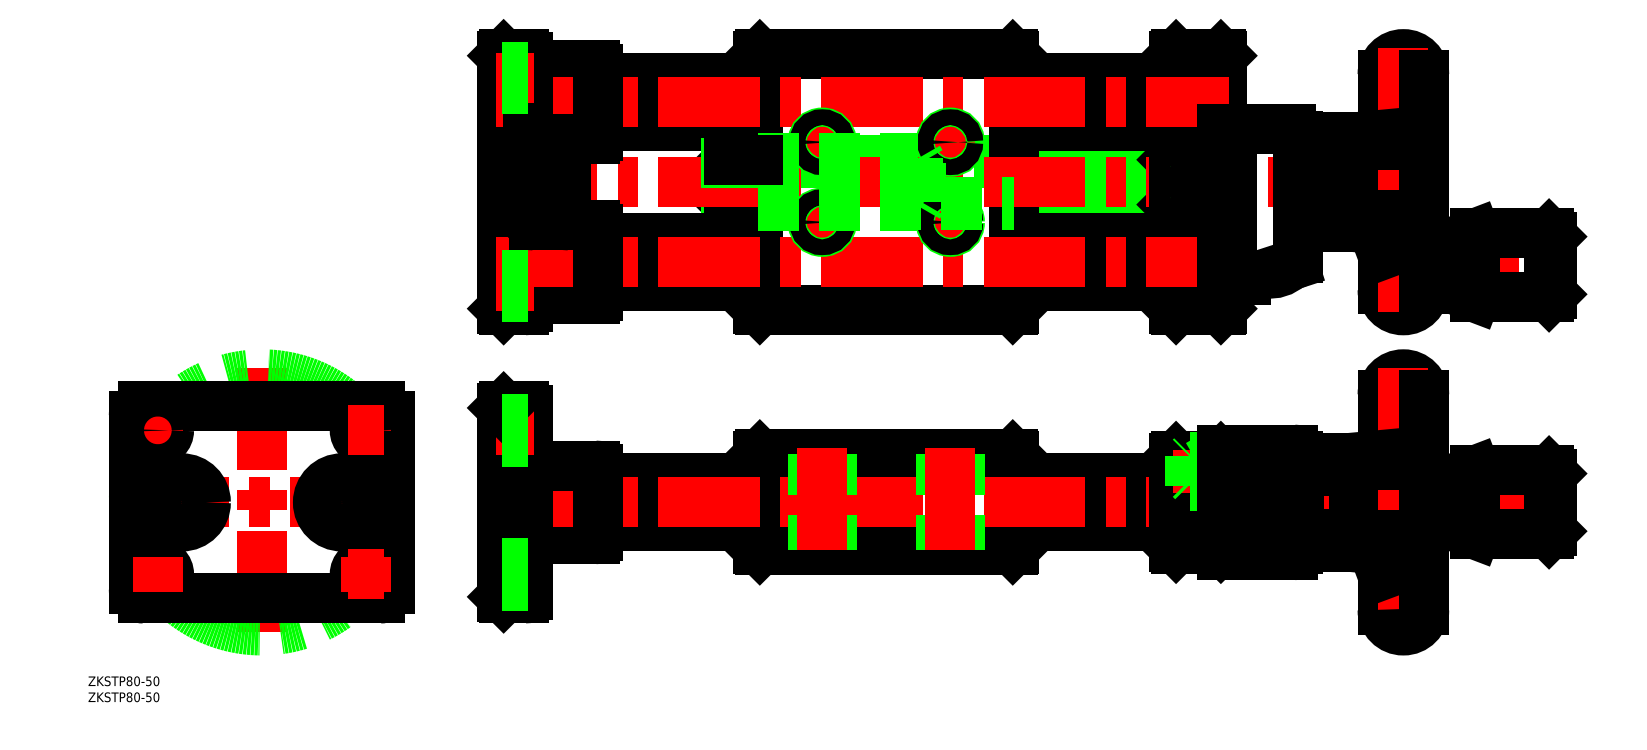
<metadata>
{"format":"dxf","ext":"dxf","renderer":"ezdxf+matplotlib","layout":"modelspace","background":"white","min_lineweight":24,"dpi":150}
</metadata>
<code>
0
SECTION
2
ENTITIES
0
LINE
8
0
10
145
20
106.1
30
0
11
145
21
93.9
31
0
0
LINE
8
0
10
145.9
20
93
30
0
11
155
21
93
31
0
0
LINE
8
0
10
235
20
93
30
0
11
284.1
21
93
31
0
0
LINE
8
0
10
145
20
93.9
30
0
11
145.9
21
93
31
0
0
LINE
8
0
10
145
20
93.9
30
0
11
155
21
93.9
31
0
0
LINE
8
0
10
235
20
93.9
30
0
11
285
21
93.9
31
0
0
LINE
8
0
10
284.1
20
107
30
0
11
235
21
107
31
0
0
LINE
8
0
10
235
20
107
30
0
11
155
21
107
31
0
0
LINE
8
0
10
145
20
106.1
30
0
11
145.9
21
107
31
0
0
LINE
8
0
10
285
20
106.1
30
0
11
235
21
106.1
31
0
0
LINE
8
0
10
235
20
106.1
30
0
11
155
21
106.1
31
0
0
LINE
8
0
10
145.9
20
93
30
0
11
145.9
21
107
31
0
0
LINE
8
0
10
285
20
93.9
30
0
11
284.1
21
93
31
0
0
LINE
8
0
10
285
20
106.1
30
0
11
284.1
21
107
31
0
0
LINE
8
0
10
284.1
20
93
30
0
11
284.1
21
107
31
0
0
LINE
8
0
10
300
20
14
30
0
11
300
21
-14
31
0
0
LINE
8
0
10
331
20
-14
30
0
11
331
21
14
31
0
0
LINE
8
0
10
105
20
7.5
30
0
11
155
21
7.5
31
0
0
LINE
8
0
10
105
20
-7.5
30
0
11
155
21
-7.5
31
0
0
LINE
8
0
10
235
20
7.5
30
0
11
285
21
7.5
31
0
0
LINE
8
0
10
235
20
-7.5
30
0
11
285
21
-7.5
31
0
0
LINE
8
0
10
105
20
82.5
30
0
11
155
21
82.5
31
0
0
LINE
8
0
10
105
20
67.5
30
0
11
155
21
67.5
31
0
0
LINE
8
0
10
235
20
82.5
30
0
11
285
21
82.5
31
0
0
LINE
8
0
10
235
20
67.5
30
0
11
285
21
67.5
31
0
0
LINE
8
0
10
105
20
132.5
30
0
11
155
21
132.5
31
0
0
LINE
8
0
10
105
20
117.5
30
0
11
155
21
117.5
31
0
0
LINE
8
0
10
235
20
132.5
30
0
11
285
21
132.5
31
0
0
LINE
8
0
10
235
20
117.5
30
0
11
285
21
117.5
31
0
0
LINE
8
0
10
155
20
14.5
30
0
11
155
21
-14.5
31
0
0
LINE
8
0
10
235
20
14.5
30
0
11
235
21
-14.5
31
0
0
LINE
8
0
10
234.5
20
15
30
0
11
235
21
14.5
31
0
0
LINE
8
0
10
234.5
20
-15
30
0
11
155.5
21
-15
31
0
0
LINE
8
0
10
155
20
-14.5
30
0
11
155.5
21
-15
31
0
0
LINE
8
0
10
235
20
-14.5
30
0
11
234.5
21
-15
31
0
0
LINE
8
0
10
234.5
20
15
30
0
11
155.5
21
15
31
0
0
LINE
8
0
10
155
20
14.5
30
0
11
155.5
21
15
31
0
0
LINE
8
0
10
155
20
139.5
30
0
11
155
21
60.5
31
0
0
LINE
8
0
10
155.5
20
140
30
0
11
155
21
139.5
31
0
0
LINE
8
0
10
235
20
139.5
30
0
11
235
21
60.5
31
0
0
LINE
8
0
10
155.5
20
140
30
0
11
234.5
21
140
31
0
0
LINE
8
0
10
235
20
139.5
30
0
11
234.5
21
140
31
0
0
LINE
8
0
10
155.5
20
60
30
0
11
234.5
21
60
31
0
0
LINE
8
0
10
235
20
60.5
30
0
11
234.5
21
60
31
0
0
LINE
8
0
10
155
20
60.5
30
0
11
155.5
21
60
31
0
0
LINE
8
CENTER
10
73
20
100
30
0
11
365
21
100
31
0
0
ARC
8
0
10
356.5
20
66.5
30
0
40
6.5
50
180
51
0
0
ARC
8
0
10
356.5
20
133.5
30
0
40
6.5
50
0
51
180
0
LINE
8
CENTER
10
348
20
74
30
0
11
405
21
74
31
0
0
LINE
8
0
10
350
20
66.5
30
0
11
350
21
133.5
31
0
0
LINE
8
0
10
341
20
86
30
0
11
341
21
114
31
0
0
LINE
8
CENTER
10
356.5
20
142
30
0
11
356.5
21
58
31
0
0
LINE
8
0
10
350
20
77.39
30
0
11
347
21
85.44
31
0
0
LINE
8
0
10
341
20
114
30
0
11
350
21
114.8
31
0
0
LINE
8
0
10
331
20
114
30
0
11
341
21
114
31
0
0
LINE
8
0
10
363
20
133.5
30
0
11
363
21
66.5
31
0
0
LINE
8
0
10
402
20
64
30
0
11
379
21
64
31
0
0
LINE
8
0
10
379
20
84
30
0
11
402
21
84
31
0
0
LINE
8
0
10
365.6
20
78.94
30
0
11
379
21
84
31
0
0
LINE
8
0
10
379
20
84
30
0
11
379
21
64
31
0
0
LINE
8
0
10
379
20
64
30
0
11
365.6
21
69.06
31
0
0
LINE
8
0
10
365
20
70.56
30
0
11
363
21
70.56
31
0
0
ARC
8
0
10
366
20
70
30
0
40
1
50
180
51
249.2
0
LINE
8
0
10
365
20
70
30
0
11
365
21
78
31
0
0
LINE
8
0
10
363
20
77.44
30
0
11
365
21
77.44
31
0
0
ARC
8
0
10
366
20
78
30
0
40
1
50
110.8
51
180
0
LINE
8
0
10
403
20
83
30
0
11
403
21
65
31
0
0
LINE
8
0
10
402
20
84
30
0
11
402
21
64
31
0
0
LINE
8
0
10
403
20
65
30
0
11
402
21
64
31
0
0
LINE
8
0
10
402
20
84
30
0
11
403
21
83
31
0
0
LINE
8
0
10
331
20
86
30
0
11
331
21
114
31
0
0
LINE
8
0
10
350
20
85.16
30
0
11
341
21
86
31
0
0
LINE
8
0
10
341
20
86
30
0
11
331
21
86
31
0
0
LINE
8
0
10
299.5
20
140
30
0
11
285.5
21
140
31
0
0
LINE
8
0
10
299.5
20
60
30
0
11
285.5
21
60
31
0
0
LINE
8
0
10
300
20
139.5
30
0
11
300
21
60.5
31
0
0
LINE
8
0
10
299.5
20
60
30
0
11
300
21
60.5
31
0
0
LINE
8
0
10
299.5
20
140
30
0
11
300
21
139.5
31
0
0
LINE
8
0
10
285
20
139.5
30
0
11
285
21
60.5
31
0
0
LINE
8
0
10
285.5
20
60
30
0
11
285
21
60.5
31
0
0
LINE
8
0
10
285.5
20
140
30
0
11
285
21
139.5
31
0
0
LINE
8
0
10
75
20
139.5
30
0
11
75
21
60.5
31
0
0
ARC
8
0
10
104
20
114.5
30
0
40
1
50
270
51
0
0
LINE
8
0
10
85
20
136.5
30
0
11
104
21
136.5
31
0
0
LINE
8
CENTER
10
73
20
125
30
0
11
302
21
125
31
0
0
LINE
8
0
10
75.5
20
140
30
0
11
82
21
140
31
0
0
ARC
8
0
10
82
20
139
30
0
40
1
50
0
51
90
0
LINE
8
0
10
83
20
139
30
0
11
83
21
61
31
0
0
LINE
8
0
10
105
20
135.5
30
0
11
105
21
114.5
31
0
0
ARC
8
0
10
104
20
135.5
30
0
40
1
50
0
51
90
0
LINE
8
0
10
75.5
20
60
30
0
11
82
21
60
31
0
0
ARC
8
0
10
82
20
61
30
0
40
1
50
270
51
0
0
LINE
8
0
10
85
20
63.5
30
0
11
104
21
63.5
31
0
0
ARC
8
0
10
104
20
64.5
30
0
40
1
50
270
51
0
0
LINE
8
CENTER
10
73
20
75
30
0
11
302
21
75
31
0
0
LINE
8
0
10
105
20
85.5
30
0
11
105
21
64.5
31
0
0
ARC
8
0
10
104
20
85.5
30
0
40
1
50
0
51
90
0
LINE
8
0
10
95
20
112.5
30
0
11
95
21
87.5
31
0
0
ARC
8
0
10
96
20
112.5
30
0
40
1
50
90
51
180
0
LINE
8
0
10
85
20
113.5
30
0
11
104
21
113.5
31
0
0
LINE
8
0
10
85
20
86.5
30
0
11
104
21
86.5
31
0
0
ARC
8
0
10
96
20
87.5
30
0
40
1
50
180
51
270
0
ARC
8
0
10
104
20
10.5
30
0
40
1
50
0
51
90
0
LINE
8
0
10
85
20
-11.5
30
0
11
104
21
-11.5
31
0
0
LINE
8
CENTER
10
73
20
-5.68e-14
30
0
11
405
21
-5.68e-14
31
0
0
LINE
8
0
10
75.5
20
-30
30
0
11
82
21
-30
31
0
0
ARC
8
0
10
82
20
-29
30
0
40
1
50
270
51
0
0
LINE
8
CENTER
10
73
20
-22.5
30
0
11
85
21
-22.5
31
0
0
LINE
8
0
10
83
20
-29
30
0
11
83
21
29
31
0
0
LINE
8
0
10
105
20
-10.5
30
0
11
105
21
10.5
31
0
0
ARC
8
0
10
104
20
-10.5
30
0
40
1
50
270
51
0
0
LINE
8
0
10
75
20
-29.5
30
0
11
75
21
29.5
31
0
0
LINE
8
0
10
82
20
30
30
0
11
75.5
21
30
31
0
0
ARC
8
0
10
82
20
29
30
0
40
1
50
0
51
90
0
LINE
8
0
10
85
20
11.5
30
0
11
104
21
11.5
31
0
0
LINE
8
CENTER
10
73
20
22.5
30
0
11
85
21
22.5
31
0
0
ARC
8
0
10
356.5
20
33.5
30
0
40
6.5
50
0
51
180
0
LINE
8
0
10
350
20
-33.5
30
0
11
350
21
33.5
31
0
0
LINE
8
0
10
341
20
-14
30
0
11
341
21
14
31
0
0
LINE
8
CENTER
10
356.5
20
42
30
0
11
356.5
21
-42
31
0
0
LINE
8
0
10
350
20
-22.61
30
0
11
347
21
-14.56
31
0
0
LINE
8
0
10
350
20
-14.84
30
0
11
341
21
-14
31
0
0
LINE
8
0
10
341
20
-14
30
0
11
331
21
-14
31
0
0
LINE
8
0
10
341
20
14
30
0
11
350
21
14.84
31
0
0
LINE
8
0
10
331
20
14
30
0
11
341
21
14
31
0
0
LINE
8
0
10
363
20
33.5
30
0
11
363
21
-33.5
31
0
0
LINE
8
0
10
402
20
-10
30
0
11
379
21
-10
31
0
0
LINE
8
0
10
379
20
10
30
0
11
402
21
10
31
0
0
LINE
8
0
10
365.6
20
4.935
30
0
11
379
21
10
31
0
0
LINE
8
0
10
379
20
10
30
0
11
379
21
-10
31
0
0
LINE
8
0
10
379
20
-10
30
0
11
365.6
21
-4.935
31
0
0
LINE
8
0
10
365
20
-3.44
30
0
11
363
21
-3.44
31
0
0
ARC
8
0
10
366
20
-4
30
0
40
1
50
180
51
249.2
0
LINE
8
0
10
365
20
-4
30
0
11
365
21
4
31
0
0
LINE
8
0
10
363
20
3.44
30
0
11
365
21
3.44
31
0
0
ARC
8
0
10
366
20
4
30
0
40
1
50
110.8
51
180
0
LINE
8
0
10
403
20
9
30
0
11
403
21
-9
31
0
0
LINE
8
0
10
402
20
10
30
0
11
402
21
-10
31
0
0
LINE
8
0
10
403
20
-9
30
0
11
402
21
-10
31
0
0
LINE
8
0
10
402
20
10
30
0
11
403
21
9
31
0
0
LINE
8
0
10
285.5
20
14.5
30
0
11
299.5
21
14.5
31
0
0
LINE
8
0
10
285
20
14
30
0
11
285.5
21
14.5
31
0
0
LINE
8
0
10
285.5
20
-14.5
30
0
11
299.5
21
-14.5
31
0
0
LINE
8
0
10
300
20
-14
30
0
11
299.5
21
-14.5
31
0
0
LINE
8
0
10
285
20
14
30
0
11
285
21
-14
31
0
0
LINE
8
0
10
285.5
20
-14.5
30
0
11
285
21
-14
31
0
0
LINE
8
0
10
299.5
20
14.5
30
0
11
300
21
14
31
0
0
LINE
8
CENTER
10
292.5
20
16.5
30
0
11
292.5
21
3
31
0
0
ARC
8
0
10
356.5
20
-33.5
30
0
40
6.5
50
180
51
0
0
LINE
8
CENTER
10
170
20
112.5
30
0
11
180
21
112.5
31
0
0
LINE
8
CENTER
10
175
20
107.5
30
0
11
175
21
117.5
31
0
0
CIRCLE
8
0
10
175
20
112.5
30
0
40
3
0
CIRCLE
8
0
10
175
20
112.5
30
0
40
2.458
0
LINE
8
CENTER
10
210
20
112.5
30
0
11
220
21
112.5
31
0
0
LINE
8
CENTER
10
215
20
107.5
30
0
11
215
21
117.5
31
0
0
CIRCLE
8
0
10
215
20
112.5
30
0
40
3
0
CIRCLE
8
0
10
215
20
112.5
30
0
40
2.458
0
LINE
8
CENTER
10
210
20
87.5
30
0
11
220
21
87.5
31
0
0
LINE
8
CENTER
10
215
20
82.5
30
0
11
215
21
92.5
31
0
0
CIRCLE
8
0
10
215
20
87.5
30
0
40
3
0
CIRCLE
8
0
10
215
20
87.5
30
0
40
2.458
0
LINE
8
CENTER
10
170
20
87.5
30
0
11
180
21
87.5
31
0
0
LINE
8
CENTER
10
175
20
82.5
30
0
11
175
21
92.5
31
0
0
CIRCLE
8
0
10
175
20
87.5
30
0
40
3
0
CIRCLE
8
0
10
175
20
87.5
30
0
40
2.458
0
LINE
8
0
10
172
20
15
30
0
11
172
21
-15
31
0
0
LINE
8
0
10
172.5
20
15
30
0
11
172.5
21
-15
31
0
0
LINE
8
0
10
177.5
20
15
30
0
11
177.5
21
-15
31
0
0
LINE
8
0
10
178
20
15
30
0
11
178
21
-15
31
0
0
LINE
8
CENTER
10
175
20
17
30
0
11
175
21
-17
31
0
0
LINE
8
0
10
212
20
15
30
0
11
212
21
-15
31
0
0
LINE
8
0
10
212.5
20
15
30
0
11
212.5
21
-15
31
0
0
LINE
8
0
10
217.5
20
15
30
0
11
217.5
21
-15
31
0
0
LINE
8
0
10
218
20
15
30
0
11
218
21
-15
31
0
0
LINE
8
CENTER
10
215
20
17
30
0
11
215
21
-17
31
0
0
CIRCLE
8
0
10
292.5
20
100
30
0
40
2.5
0
CIRCLE
8
0
10
292.5
20
100
30
0
40
2.067
0
LINE
8
CENTER
10
292.5
20
95.5
30
0
11
292.5
21
104.5
31
0
0
LINE
8
0
10
291.1
20
100
30
0
11
291.8
21
98.75
31
0
0
LINE
8
0
10
291.8
20
101.3
30
0
11
291.1
21
100
31
0
0
CIRCLE
8
0
10
292.5
20
100
30
0
40
1.443
0
LINE
8
0
10
293.9
20
100
30
0
11
293.2
21
101.3
31
0
0
LINE
8
0
10
293.2
20
98.75
30
0
11
293.9
21
100
31
0
0
LINE
8
0
10
291.8
20
98.75
30
0
11
293.2
21
98.75
31
0
0
LINE
8
0
10
293.2
20
101.3
30
0
11
291.8
21
101.3
31
0
0
LINE
8
0
10
291.3
20
12.5
30
0
11
292.5
21
11.78
31
0
0
LINE
8
0
10
293.9
20
12.5
30
0
11
291.1
21
12.5
31
0
0
LINE
8
0
10
295
20
7.25
30
0
11
290
21
7.25
31
0
0
LINE
8
0
10
290.8
20
6.5
30
0
11
294.3
21
6.5
31
0
0
LINE
8
0
10
295
20
14.07
30
0
11
290
21
14.07
31
0
0
LINE
8
0
10
295
20
14.5
30
0
11
295
21
5
31
0
0
LINE
8
0
10
294.6
20
14.5
30
0
11
294.6
21
5
31
0
0
LINE
8
0
10
295
20
7.25
30
0
11
294.3
21
6.5
31
0
0
LINE
8
0
10
293.8
20
12.5
30
0
11
292.5
21
11.78
31
0
0
LINE
8
0
10
291.8
20
14.5
30
0
11
291.8
21
12.5
31
0
0
LINE
8
0
10
293.2
20
14.5
30
0
11
293.2
21
12.5
31
0
0
LINE
8
0
10
293.9
20
14.5
30
0
11
293.9
21
12.5
31
0
0
LINE
8
0
10
295
20
14.07
30
0
11
294.6
21
14.5
31
0
0
LINE
8
0
10
290
20
14.5
30
0
11
290
21
5
31
0
0
LINE
8
0
10
290.4
20
14.5
30
0
11
290.4
21
5
31
0
0
LINE
8
0
10
290
20
7.25
30
0
11
290.8
21
6.5
31
0
0
LINE
8
0
10
291.1
20
14.5
30
0
11
291.1
21
12.5
31
0
0
LINE
8
0
10
290.4
20
14.5
30
0
11
290
21
14.07
31
0
0
ARC
8
0
10
85
20
-13.5
30
0
40
2
50
90
51
180
0
ARC
8
0
10
85
20
13.5
30
0
40
2
50
180
51
270
0
ARC
8
0
10
85
20
61.5
30
0
40
2
50
90
51
180
0
ARC
8
0
10
85
20
88.5
30
0
40
2
50
180
51
270
0
ARC
8
0
10
85
20
111.5
30
0
40
2
50
90
51
180
0
ARC
8
0
10
85
20
138.5
30
0
40
2
50
180
51
270
0
LINE
8
0
10
75.5
20
60
30
0
11
75
21
60.5
31
0
0
LINE
8
0
10
75
20
139.5
30
0
11
75.5
21
140
31
0
0
LINE
8
0
10
75.5
20
30
30
0
11
75
21
29.5
31
0
0
LINE
8
0
10
75.5
20
-30
30
0
11
75
21
-29.5
31
0
0
LINE
8
CENTER
10
73
20
67.5
30
0
11
85
21
67.5
31
0
0
LINE
8
CENTER
10
73
20
132.5
30
0
11
85
21
132.5
31
0
0
LINE
8
0
10
75
20
19
30
0
11
83
21
19
31
0
0
LINE
8
0
10
75
20
26
30
0
11
83
21
26
31
0
0
LINE
8
0
10
75
20
-26
30
0
11
83
21
-26
31
0
0
LINE
8
0
10
75
20
-19
30
0
11
83
21
-19
31
0
0
LINE
8
0
10
75
20
64
30
0
11
83
21
64
31
0
0
LINE
8
0
10
75
20
71
30
0
11
83
21
71
31
0
0
LINE
8
0
10
75
20
129
30
0
11
83
21
129
31
0
0
LINE
8
0
10
75
20
136
30
0
11
83
21
136
31
0
0
LINE
8
CENTER
10
0
20
42
30
0
11
0
21
-42
31
0
0
CIRCLE
8
0
10
-1.137e-13
20
-1.42e-14
30
0
40
40
0
LINE
8
CENTER
10
-42
20
-5.68e-14
30
0
11
42
21
-5.68e-14
31
0
0
LINE
8
CENTER
10
25
20
9.5
30
0
11
25
21
-9.5
31
0
0
LINE
8
CENTER
10
-25
20
9.5
30
0
11
-25
21
-9.5
31
0
0
CIRCLE
8
0
10
-25
20
-4.26e-14
30
0
40
7.5
0
CIRCLE
8
0
10
25
20
-4.26e-14
30
0
40
7.5
0
LINE
8
0
10
40
20
27
30
0
11
40
21
-27
31
0
0
LINE
8
0
10
-40
20
27
30
0
11
-40
21
-27
31
0
0
LINE
8
0
10
-37
20
30
30
0
11
37
21
30
31
0
0
LINE
8
0
10
-37
20
-30
30
0
11
37
21
-30
31
0
0
ARC
8
0
10
-37
20
-27
30
0
40
3
50
180
51
270
0
ARC
8
0
10
-37
20
27
30
0
40
3
50
90
51
180
0
ARC
8
0
10
37
20
27
30
0
40
3
50
0
51
90
0
ARC
8
0
10
37
20
-27
30
0
40
3
50
270
51
0
0
LINE
8
CENTER
10
32.5
20
28
30
0
11
32.5
21
17
31
0
0
LINE
8
CENTER
10
-32.5
20
28
30
0
11
-32.5
21
17
31
0
0
LINE
8
CENTER
10
-38
20
22.5
30
0
11
-27
21
22.5
31
0
0
LINE
8
CENTER
10
-38
20
-22.5
30
0
11
-27
21
-22.5
31
0
0
CIRCLE
8
0
10
-32.5
20
-22.5
30
0
40
3.5
0
CIRCLE
8
0
10
32.5
20
-22.5
30
0
40
3.5
0
CIRCLE
8
0
10
32.5
20
22.5
30
0
40
3.5
0
CIRCLE
8
0
10
-32.5
20
22.5
30
0
40
3.5
0
LINE
8
CENTER
10
27
20
22.5
30
0
11
38
21
22.5
31
0
0
LINE
8
CENTER
10
32.5
20
-17
30
0
11
32.5
21
-28
31
0
0
LINE
8
CENTER
10
27
20
-22.5
30
0
11
38
21
-22.5
31
0
0
LINE
8
CENTER
10
-32.5
20
-17
30
0
11
-32.5
21
-28
31
0
0
LINE
8
0
10
290
20
5
30
0
11
295
21
5
31
0
0
TEXT
8
0
10
-54.32
20
-57.36
30
0
40
3
1
ZKSTP80-50
0
TEXT
8
0
10
-54.32
20
-62.36
30
0
40
3
1
ZKSTP80-50
0
LINE
8
0
10
205
20
107.5
30
0
11
205
21
92.5
31
0
0
LINE
8
0
10
155
20
107.5
30
0
11
205
21
107.5
31
0
0
LINE
8
0
10
155
20
92.5
30
0
11
205
21
92.5
31
0
0
LINE
8
0
10
205
20
107.5
30
0
11
205.8
21
106.1
31
0
0
LINE
8
0
10
205.8
20
106.1
30
0
11
205.8
21
93.9
31
0
0
LINE
8
0
10
205
20
92.5
30
0
11
205.8
21
93.9
31
0
0
LINE
8
0
10
155
20
93.9
30
0
11
235
21
93.9
31
0
0
LINE
8
0
10
155
20
93
30
0
11
235
21
93
31
0
0
LINE
8
0
10
155
20
106.1
30
0
11
145
21
106.1
31
0
0
LINE
8
0
10
155
20
107
30
0
11
145.9
21
107
31
0
0
LINE
8
0
10
300
20
16.5
30
0
11
322.1
21
16.5
31
0
0
LINE
8
0
10
322.1
20
-16.5
30
0
11
300
21
-16.5
31
0
0
LINE
8
0
10
300
20
-16.5
30
0
11
300
21
16.5
31
0
0
LINE
8
0
10
323.5
20
-14.5
30
0
11
323.5
21
14.5
31
0
0
LINE
8
0
10
311.8
20
11
30
0
11
311.8
21
-11
31
0
0
LINE
8
0
10
320.8
20
11
30
0
11
320.8
21
-11
31
0
0
LINE
8
0
10
303
20
-16.5
30
0
11
303
21
16.5
31
0
0
LINE
8
0
10
324
20
-13.52
30
0
11
324
21
13.48
31
0
0
LINE
8
0
10
312.3
20
-11.5
30
0
11
320.3
21
-11.5
31
0
0
ARC
8
0
10
312.3
20
-11
30
0
40
0.5
50
180
51
270
0
LINE
8
0
10
331
20
-9.925
30
0
11
324
21
-9.925
31
0
0
ARC
8
0
10
320.3
20
-11
30
0
40
0.5
50
270
51
0
0
POLYLINE
8
0
66
     1
10
0
20
0
30
0
0
VERTEX
8
0
10
322.1
20
-16.5
30
0
42
0.1343
0
VERTEX
8
0
10
322.6
20
-16.36
30
0
42
0.1068
0
VERTEX
8
0
10
323.1
20
-15.91
30
0
42
0.08233
0
VERTEX
8
0
10
323.4
20
-15.23
30
0
42
0.08597
0
VERTEX
8
0
10
323.5
20
-14.5
30
0
42
0.07069
0
SEQEND
8
0
0
LINE
8
0
10
324
20
-13.52
30
0
11
323.5
21
-13.52
31
0
0
LINE
8
0
10
312.3
20
11.5
30
0
11
320.3
21
11.5
31
0
0
ARC
8
0
10
312.3
20
11
30
0
40
0.5
50
90
51
180
0
LINE
8
0
10
331
20
9.875
30
0
11
324
21
9.875
31
0
0
ARC
8
0
10
320.3
20
11
30
0
40
0.5
50
0
51
90
0
POLYLINE
8
0
66
     1
10
0
20
0
30
0
0
VERTEX
8
0
10
322.1
20
16.5
30
0
42
-0.1343
0
VERTEX
8
0
10
322.6
20
16.36
30
0
42
-0.1068
0
VERTEX
8
0
10
323.1
20
15.91
30
0
42
-0.08233
0
VERTEX
8
0
10
323.4
20
15.23
30
0
42
-0.08597
0
VERTEX
8
0
10
323.5
20
14.5
30
0
42
-0.07069
0
SEQEND
8
0
0
LINE
8
0
10
324
20
13.48
30
0
11
323.5
21
13.48
31
0
0
LINE
8
0
10
324
20
113.5
30
0
11
324
21
86.5
31
0
0
LINE
8
0
10
323.5
20
114.5
30
0
11
323.5
21
76.18
31
0
0
LINE
8
0
10
303
20
69.5
30
0
11
303
21
116.5
31
0
0
LINE
8
0
10
300
20
69.5
30
0
11
300
21
116.5
31
0
0
LINE
8
0
10
300
20
116.5
30
0
11
321.5
21
116.5
31
0
0
LINE
8
0
10
324
20
113.5
30
0
11
323.5
21
113.5
31
0
0
ARC
8
0
10
321.5
20
114.5
30
0
40
2
50
0
51
90
0
LINE
8
0
10
331
20
109.9
30
0
11
324
21
109.9
31
0
0
LINE
8
0
10
307.4
20
69.5
30
0
11
300
21
69.5
31
0
0
ARC
8
0
10
321.5
20
76.18
30
0
40
2
50
290
51
0
0
LINE
8
0
10
331
20
90.1
30
0
11
324
21
90.1
31
0
0
LINE
8
0
10
324
20
86.5
30
0
11
323.5
21
86.5
31
0
0
ARC
8
0
10
314.8
20
80.54
30
0
40
9.1
50
262.7
51
312.6
0
LINE
8
0
10
307.4
20
69.5
30
0
11
322.2
21
74.3
31
0
0
ENDSEC
0
EOF

</code>
